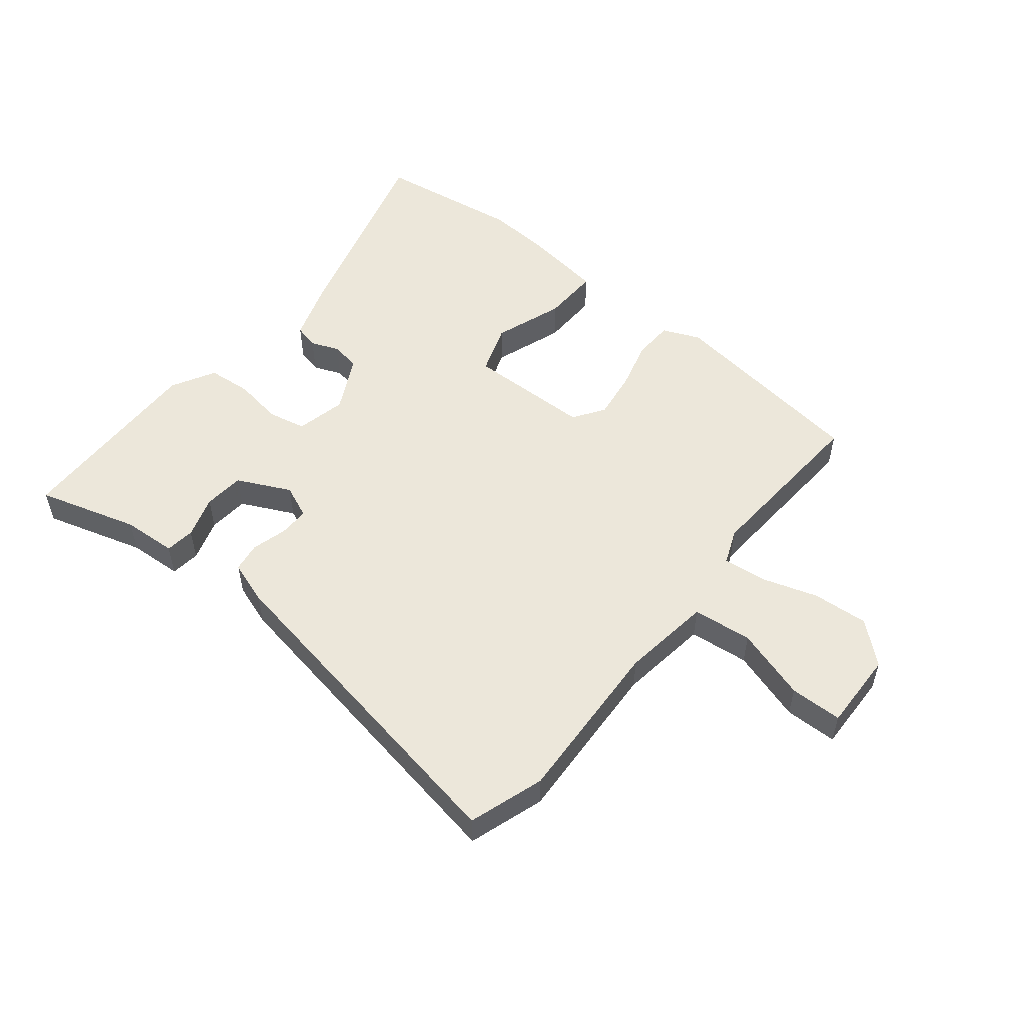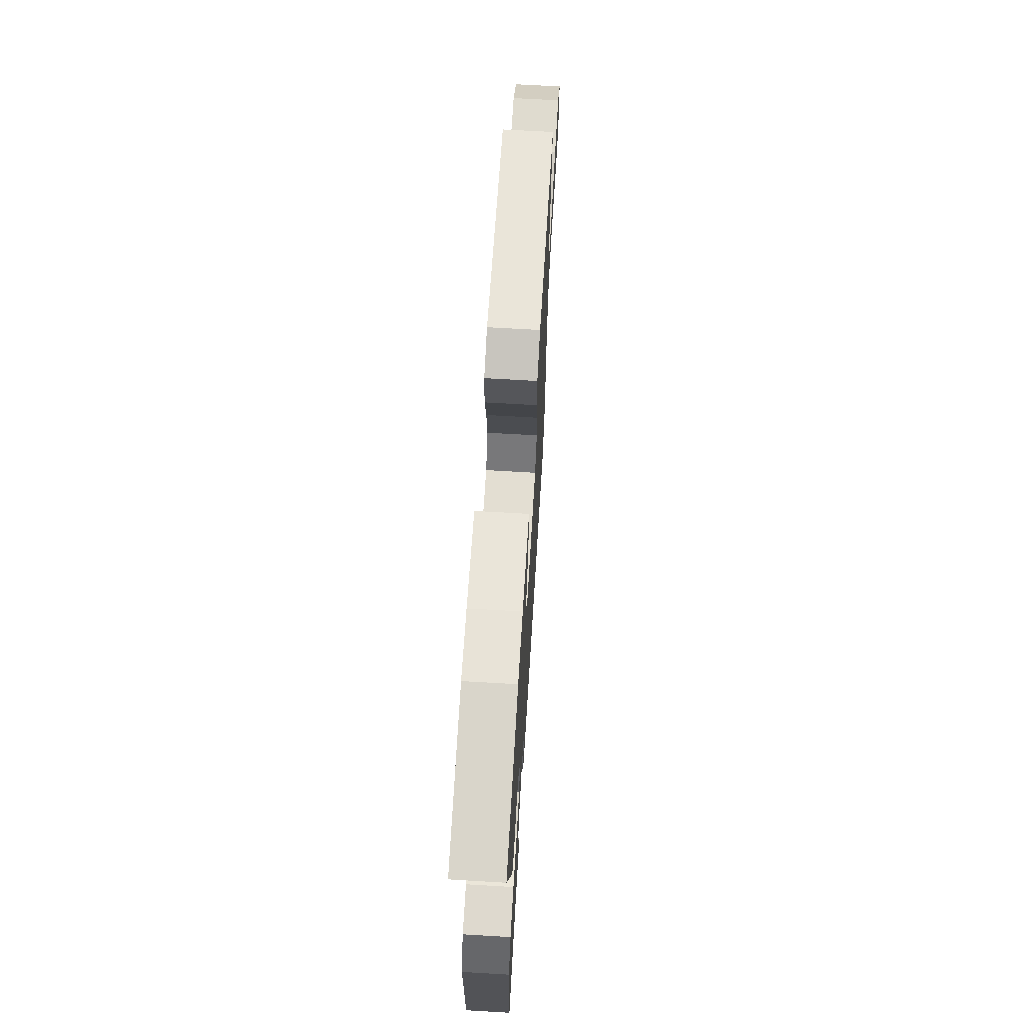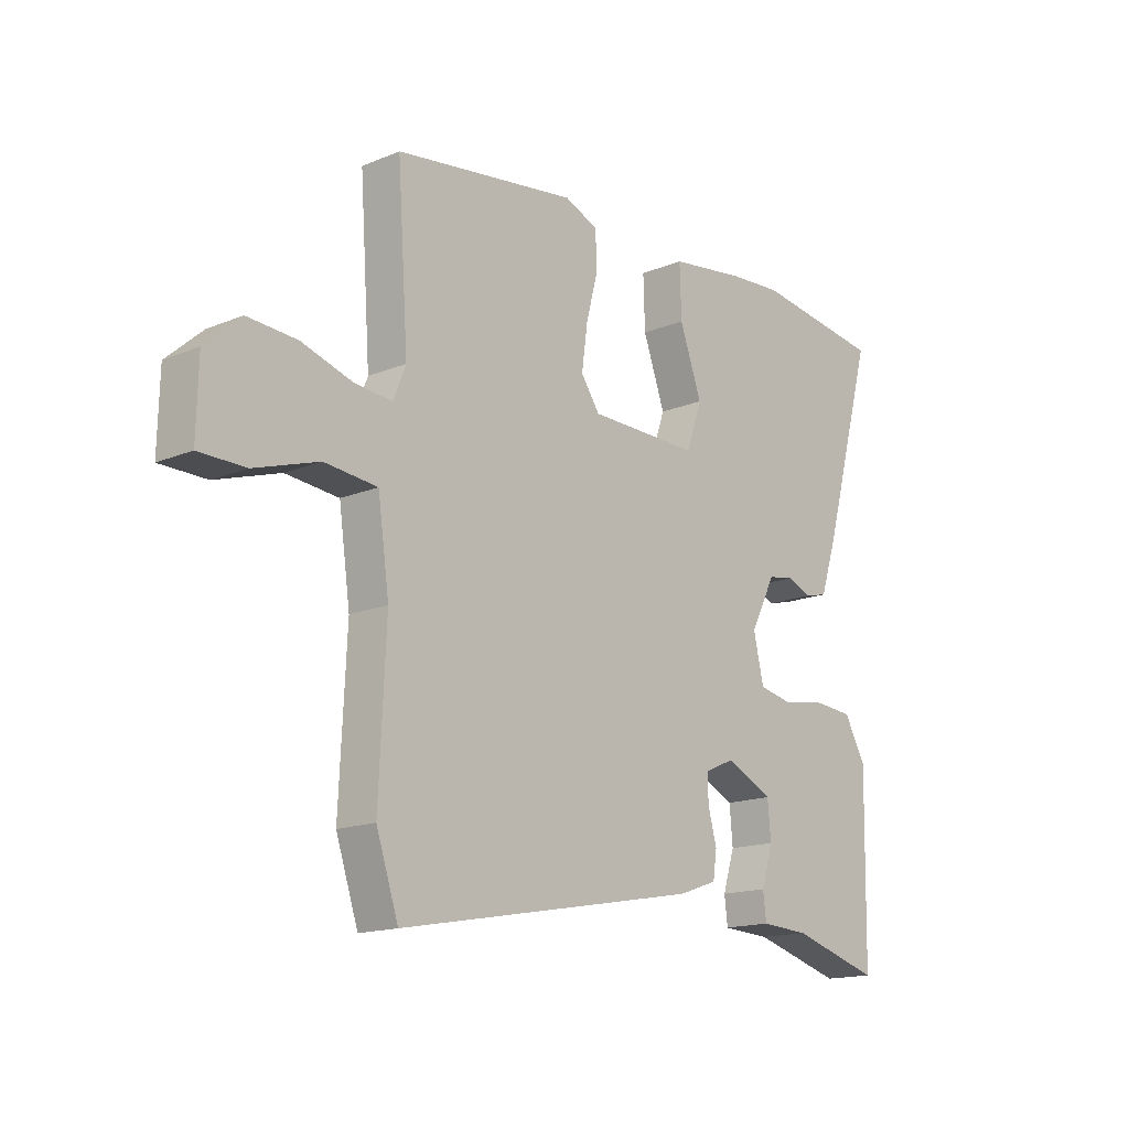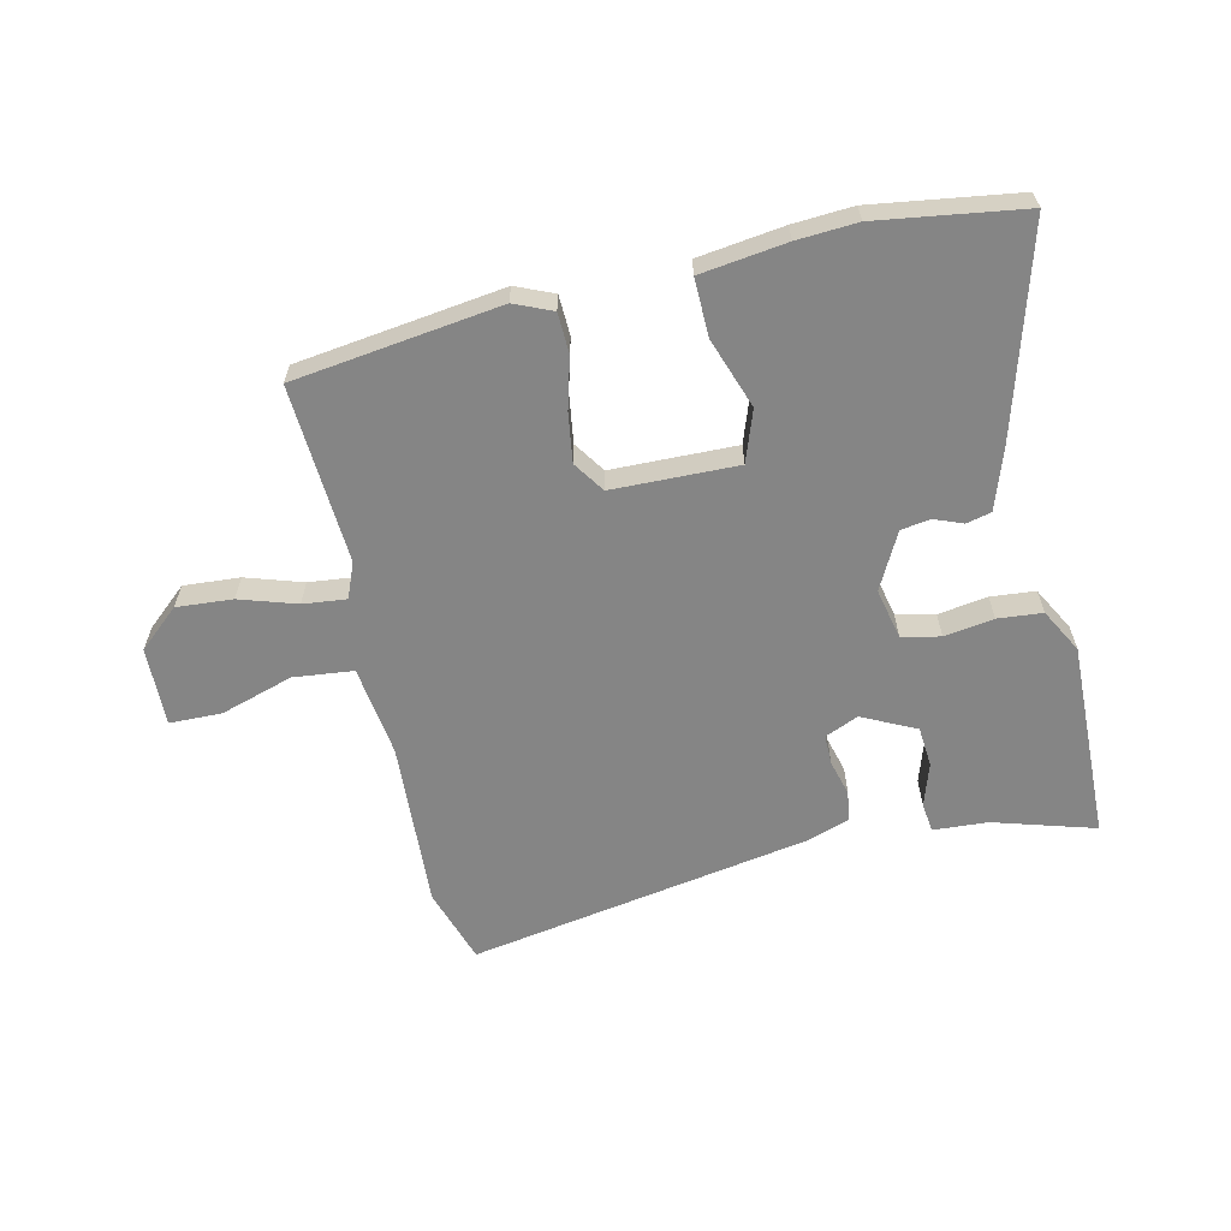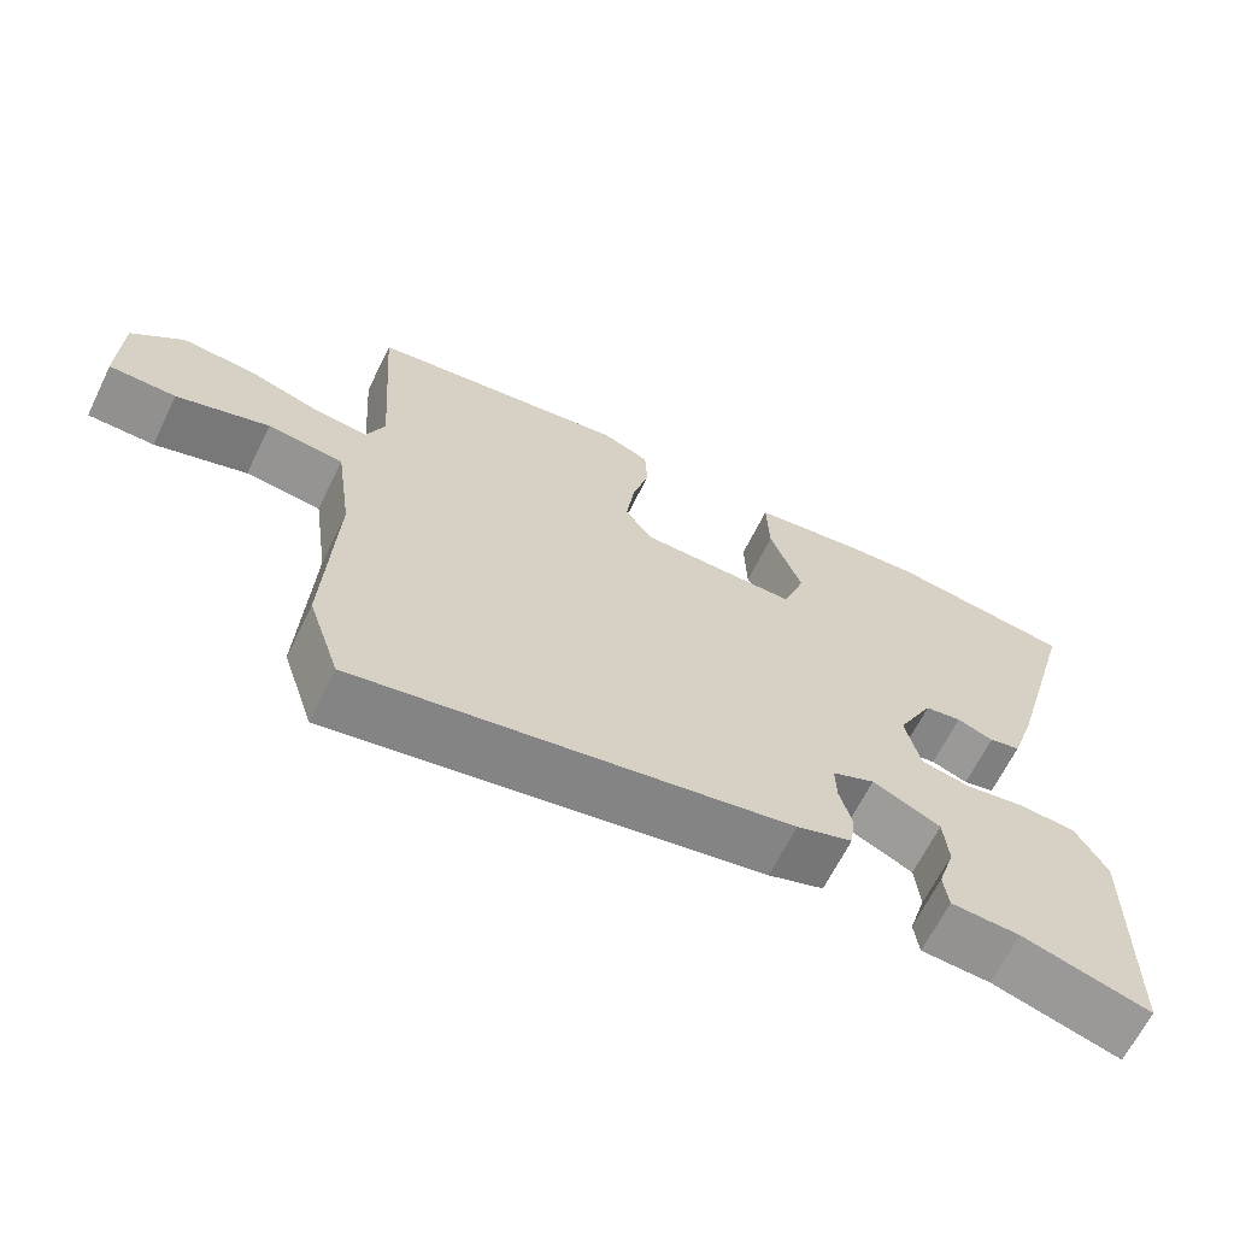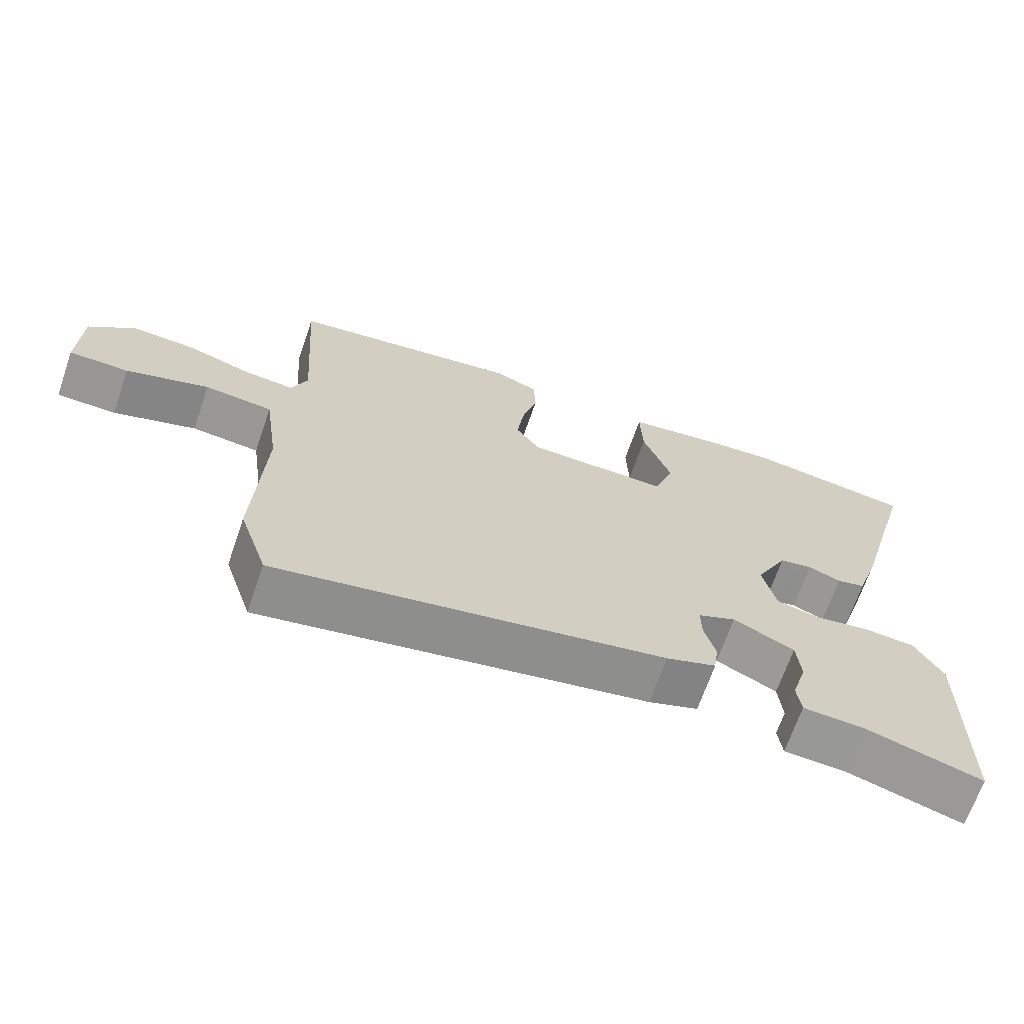
<metadata>
{"format":"obj","ext":"obj","renderer":"f3d","projection":"perspective","resolution":1024,"background":"white","views":[{"elev":53.1,"azim":-141.4,"up":"+Y"},{"elev":66.6,"azim":93.4,"up":"+Z"},{"elev":-15.7,"azim":-49.1,"up":"+Z"},{"elev":-61.8,"azim":12.4,"up":"+Y"},{"elev":-65.5,"azim":-26.2,"up":"+Z"},{"elev":-67.8,"azim":-19.0,"up":"+Z"}]}
</metadata>
<code>
v 0.328 0.07 0.524
v 0.567 0.07 0.491
v 0.472 0.07 0.149
v 0.44 0.07 0.052
v 0.399 0.07 0.042
v 0.352 0.07 0.06
v 0.304 0.07 0.052
v 0.257 0.07 -0.04
v 0.276 0.07 -0.123
v 0.339 0.07 -0.136
v 0.42 0.07 -0.123
v 0.493 0.07 -0.129
v 0.533 0.07 -0.201
v 0.527 0.07 -0.527
v 0.361 0.07 -0.479
v 0.271 0.07 -0.474
v 0.265 0.07 -0.425
v 0.287 0.07 -0.355
v 0.281 0.07 -0.288
v 0.193 0.07 -0.246
v 0.138 0.07 -0.27
v 0.139 0.07 -0.32
v 0.155 0.07 -0.378
v 0.148 0.07 -0.427
v 0.076 0.07 -0.452
v -0.482 0.07 -0.554
v -0.523 0.07 -0.43
v -0.51 0.07 -0.154
v -0.531 0.07 -0.005
v -0.629 0.07 0.005
v -0.748 0.07 -0.033
v -0.834 0.07 -0.032
v -0.831 0.07 0.098
v -0.765 0.07 0.157
v -0.673 0.07 0.151
v -0.58 0.07 0.122
v -0.509 0.07 0.115
v -0.486 0.07 0.173
v -0.506 0.07 0.465
v -0.168 0.07 0.513
v -0.106 0.07 0.487
v -0.103 0.07 0.421
v -0.125 0.07 0.337
v -0.136 0.07 0.257
v -0.101 0.07 0.206
v 0.104 0.07 0.203
v 0.133 0.07 0.287
v 0.092 0.07 0.402
v 0.089 0.07 0.497
v 0.23 0.07 0.517
v 0.328 0 0.524
v 0.567 0 0.491
v 0.472 0 0.149
v 0.44 0 0.052
v 0.399 0 0.042
v 0.352 0 0.06
v 0.304 0 0.052
v 0.257 0 -0.04
v 0.276 0 -0.123
v 0.339 0 -0.136
v 0.42 0 -0.123
v 0.493 0 -0.129
v 0.533 0 -0.201
v 0.527 0 -0.527
v 0.361 0 -0.479
v 0.271 0 -0.474
v 0.265 0 -0.425
v 0.287 0 -0.355
v 0.281 0 -0.288
v 0.193 0 -0.246
v 0.138 0 -0.27
v 0.139 0 -0.32
v 0.155 0 -0.378
v 0.148 0 -0.427
v 0.076 0 -0.452
v -0.482 0 -0.554
v -0.523 0 -0.43
v -0.51 0 -0.154
v -0.531 0 -0.005
v -0.629 0 0.005
v -0.748 0 -0.033
v -0.834 0 -0.032
v -0.831 0 0.098
v -0.765 0 0.157
v -0.673 0 0.151
v -0.58 0 0.122
v -0.509 0 0.115
v -0.486 0 0.173
v -0.506 0 0.465
v -0.168 0 0.513
v -0.106 0 0.487
v -0.103 0 0.421
v -0.125 0 0.337
v -0.136 0 0.257
v -0.101 0 0.206
v 0.104 0 0.203
v 0.133 0 0.287
v 0.092 0 0.402
v 0.089 0 0.497
v 0.23 0 0.517
f 4 5 6
f 3 4 6
f 2 3 6
f 1 2 6
f 50 1 6
f 49 50 6
f 48 49 6
f 47 48 6
f 46 47 6 7
f 45 46 7 8
f 41 42 43
f 40 41 43
f 39 40 43
f 38 39 43
f 37 38 43 44
f 34 35 36
f 33 34 36
f 32 33 36
f 31 32 36
f 30 31 36
f 29 30 36 37
f 37 44 45
f 29 37 45
f 28 29 45
f 27 28 45
f 26 27 45
f 25 26 45
f 24 25 45
f 23 24 45
f 22 23 45
f 15 16 17 18
f 15 18 19
f 14 15 19
f 13 14 19
f 12 13 19
f 11 12 19
f 10 11 19
f 9 10 19 20
f 9 20 21
f 8 9 21
f 45 8 21
f 21 22 45
f 56 55 54
f 56 54 53
f 56 53 52
f 56 52 51
f 56 51 100
f 56 100 99
f 56 99 98
f 56 98 97
f 57 56 97 96
f 58 57 96 95
f 93 92 91
f 93 91 90
f 93 90 89
f 93 89 88
f 94 93 88 87
f 86 85 84
f 86 84 83
f 86 83 82
f 86 82 81
f 86 81 80
f 87 86 80 79
f 95 94 87
f 95 87 79
f 95 79 78
f 95 78 77
f 95 77 76
f 95 76 75
f 95 75 74
f 95 74 73
f 95 73 72
f 68 67 66 65
f 69 68 65
f 69 65 64
f 69 64 63
f 69 63 62
f 69 62 61
f 69 61 60
f 70 69 60 59
f 71 70 59
f 71 59 58
f 71 58 95
f 95 72 71
f 1 51 52 2
f 2 52 53 3
f 3 53 54 4
f 4 54 55 5
f 5 55 56 6
f 6 56 57 7
f 7 57 58 8
f 8 58 59 9
f 9 59 60 10
f 10 60 61 11
f 11 61 62 12
f 12 62 63 13
f 13 63 64 14
f 14 64 65 15
f 15 65 66 16
f 16 66 67 17
f 17 67 68 18
f 18 68 69 19
f 19 69 70 20
f 20 70 71 21
f 21 71 72 22
f 22 72 73 23
f 23 73 74 24
f 24 74 75 25
f 25 75 76 26
f 26 76 77 27
f 27 77 78 28
f 28 78 79 29
f 29 79 80 30
f 30 80 81 31
f 31 81 82 32
f 32 82 83 33
f 33 83 84 34
f 34 84 85 35
f 35 85 86 36
f 36 86 87 37
f 37 87 88 38
f 38 88 89 39
f 39 89 90 40
f 40 90 91 41
f 41 91 92 42
f 42 92 93 43
f 43 93 94 44
f 44 94 95 45
f 45 95 96 46
f 46 96 97 47
f 47 97 98 48
f 48 98 99 49
f 49 99 100 50
f 50 100 51 1

</code>
